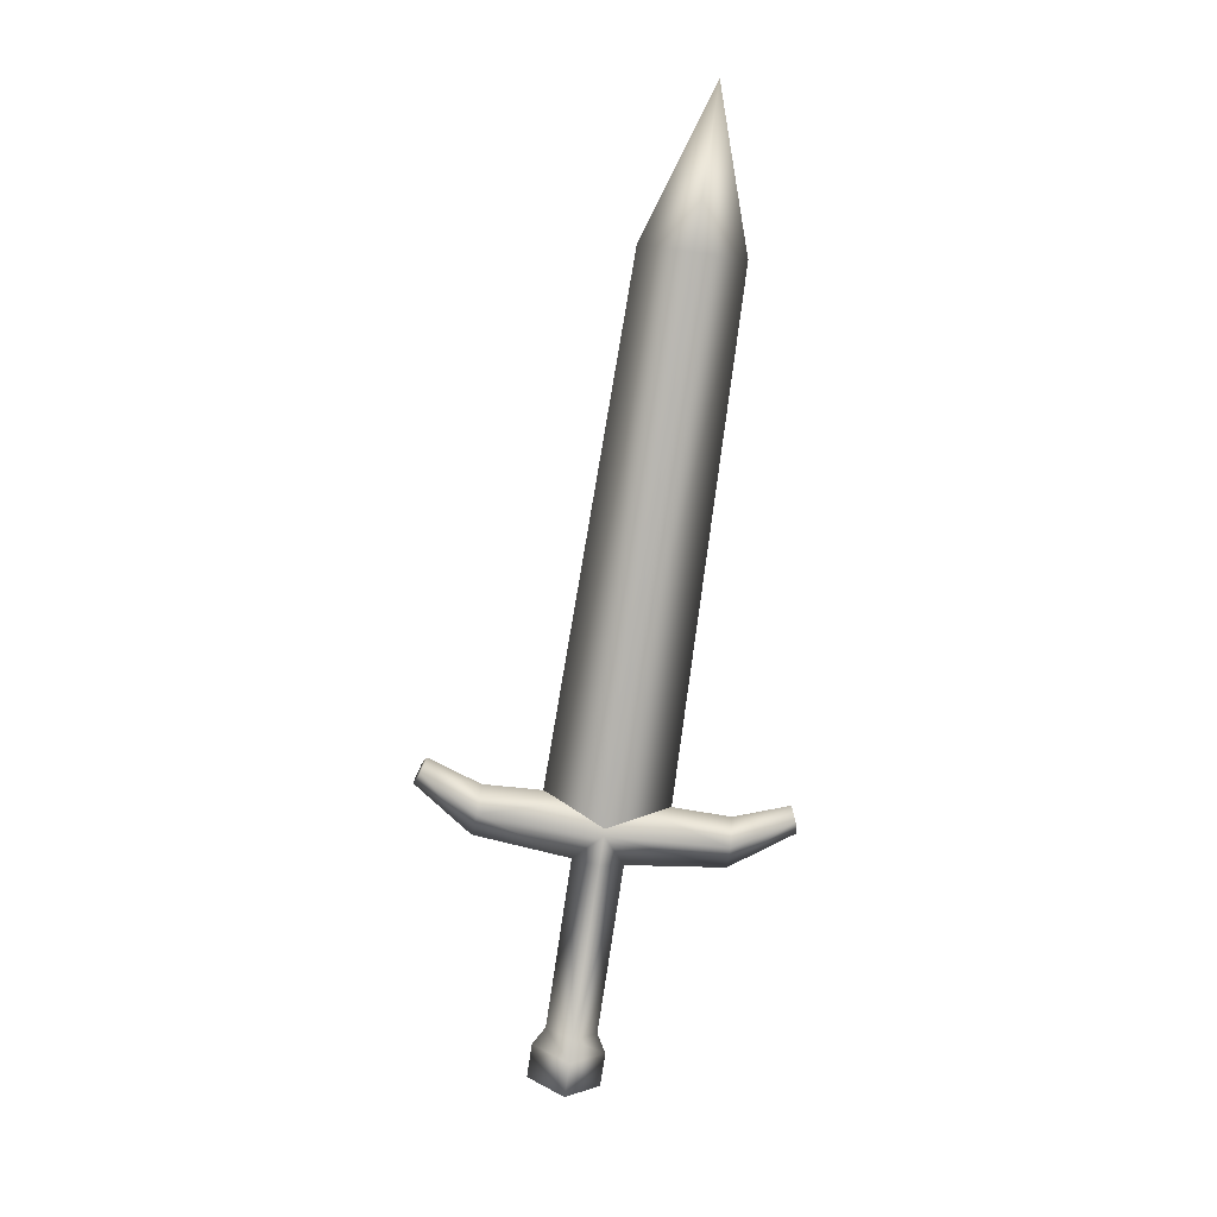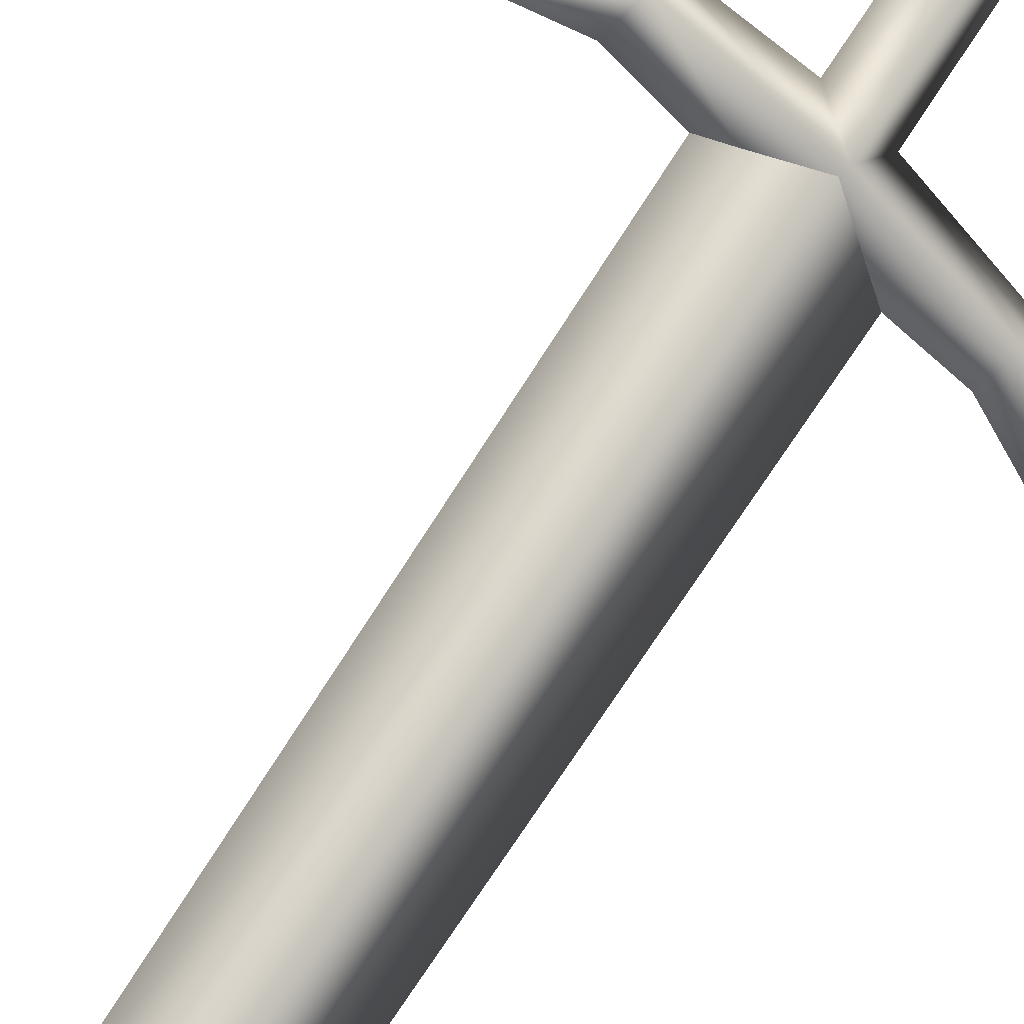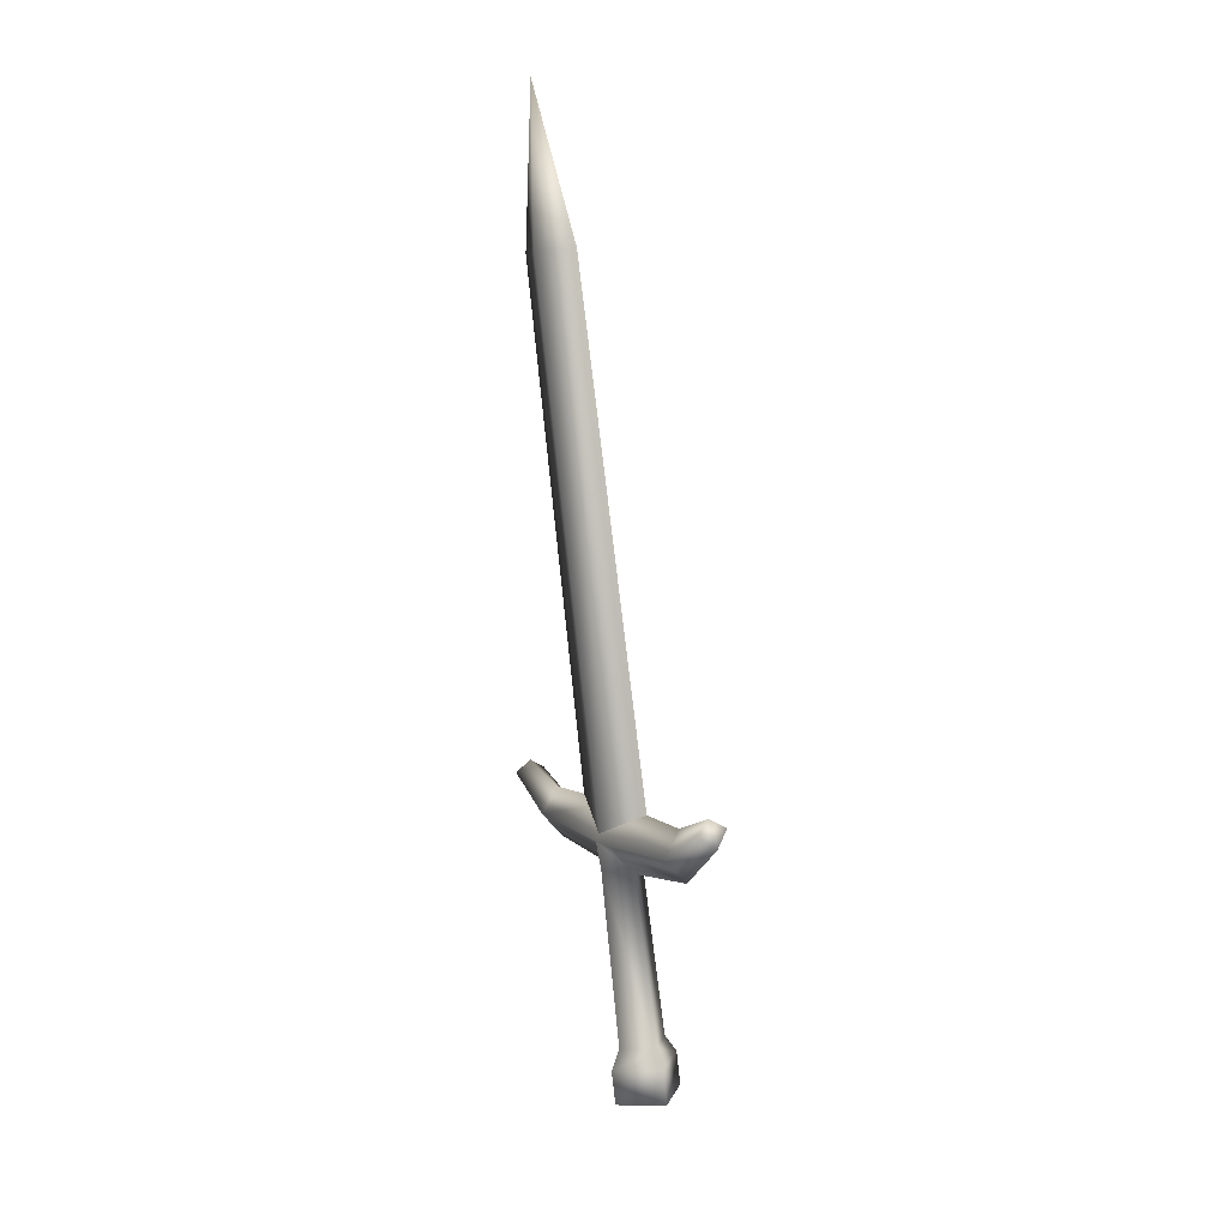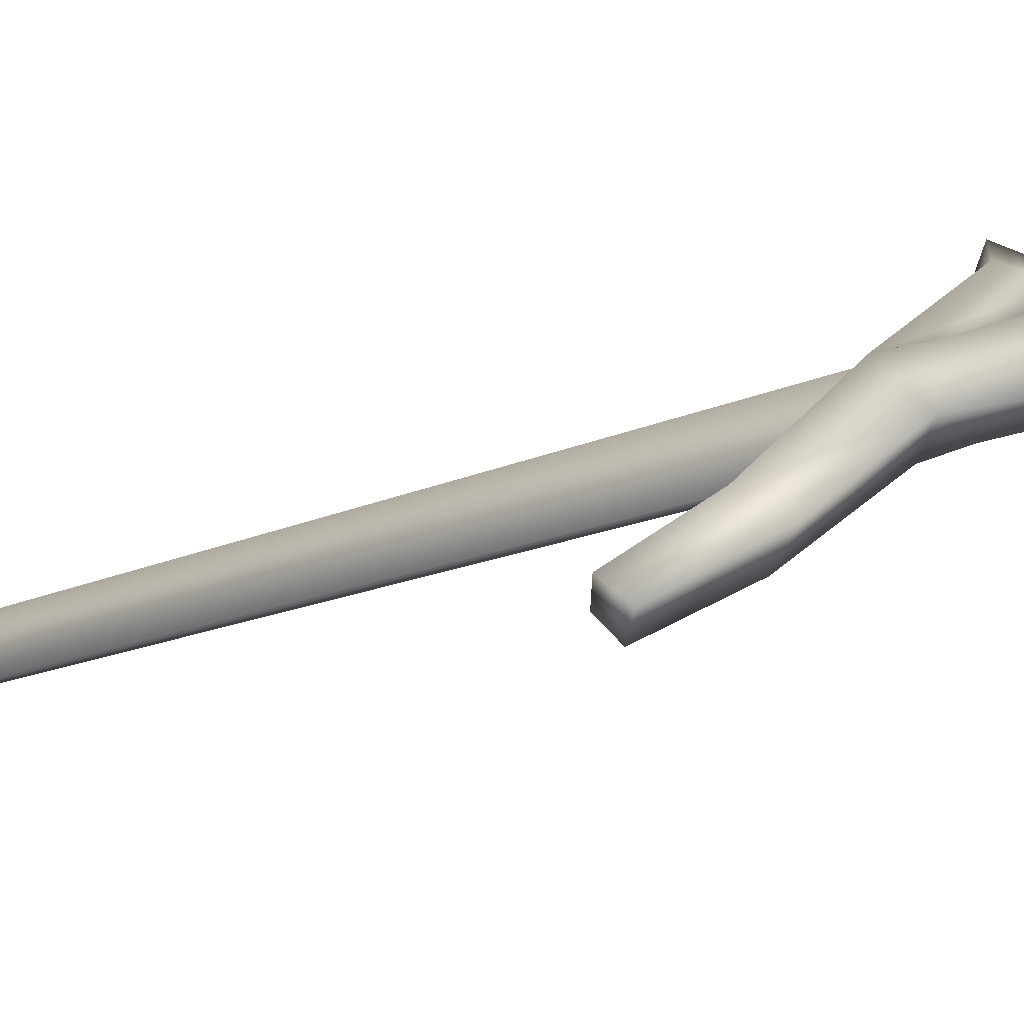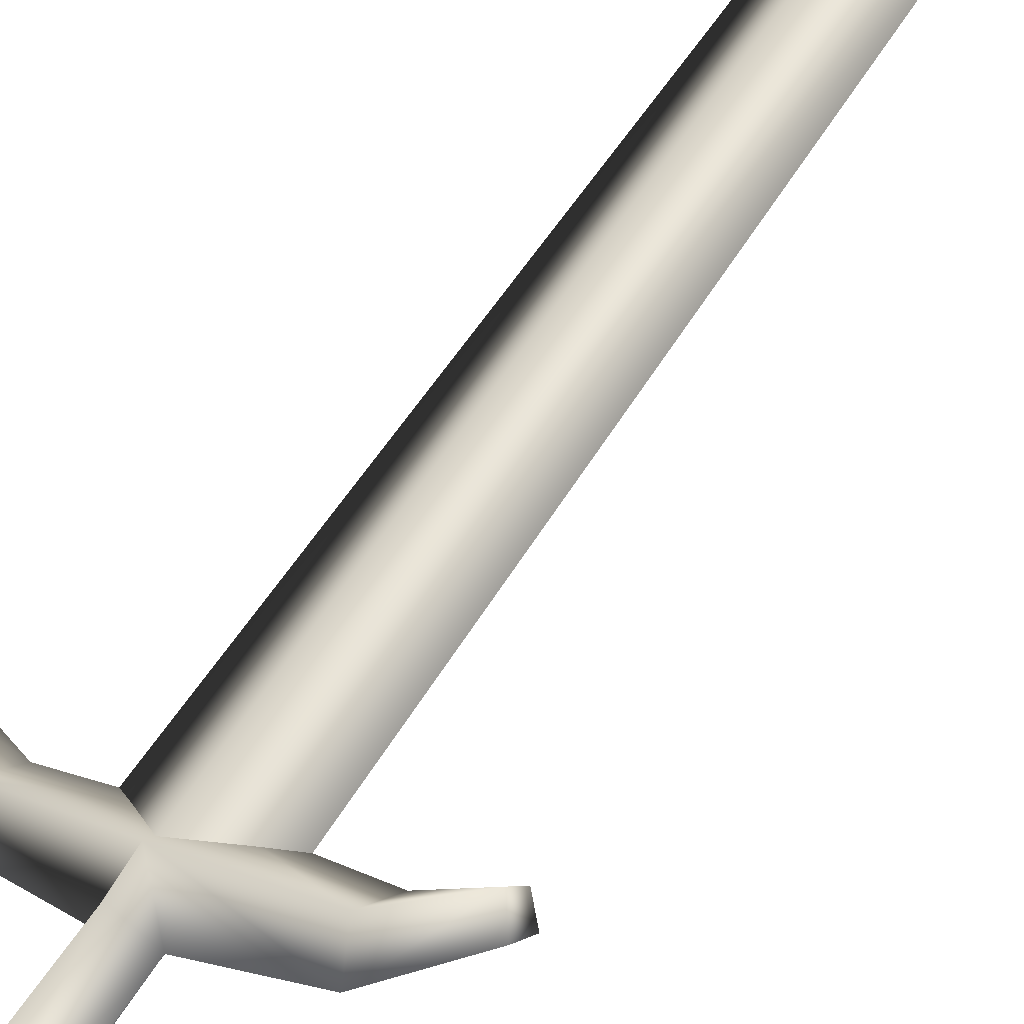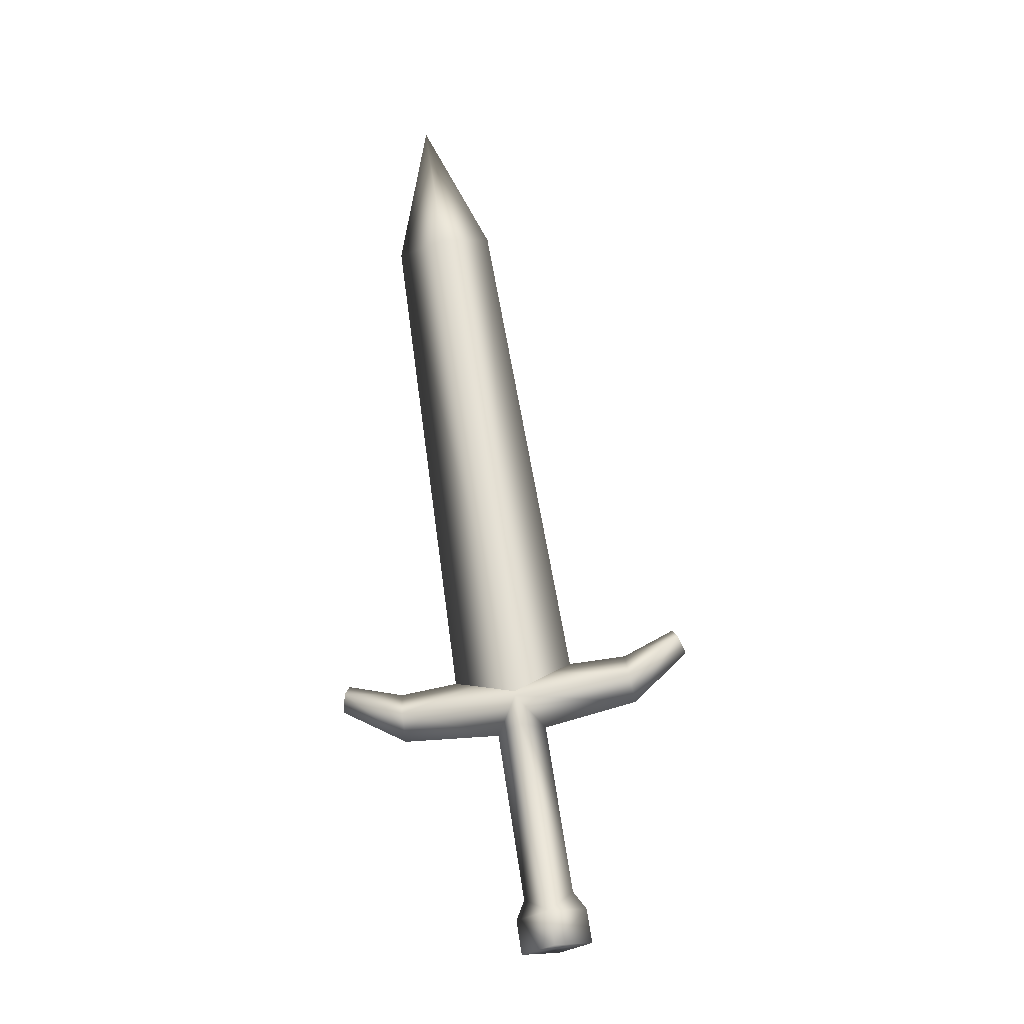
<metadata>
{"format":"obj","ext":"obj","renderer":"f3d","projection":"perspective","resolution":1024,"background":"white","views":[{"elev":14.3,"azim":-37.8,"up":"+Z"},{"elev":64.0,"azim":40.8,"up":"+Y"},{"elev":15.7,"azim":-154.5,"up":"+Z"},{"elev":-14.7,"azim":137.1,"up":"+Y"},{"elev":67.6,"azim":-137.9,"up":"+Y"},{"elev":-22.2,"azim":149.9,"up":"+Z"}]}
</metadata>
<code>
v  -0.2869 0.9583 0.4145
v  -0.343 0.953 0.3742
v  -0.4528 1.032 0.4101
v  -0.429 1.051 0.4454
v  -0.4388 1.026 0.4809
v  -0.3002 0.9275 0.4611
v  -0.5141 1.08 0.4836
v  -0.4917 1.092 0.5035
v  -0.3795 0.9656 0.1307
v  -0.3298 0.9743 0.1237
v  -0.3249 0.9884 0.0959
v  -0.396 0.976 0.1059
v  -0.3321 0.9909 0.0477
v  -0.4033 0.9785 0.0577
v  -0.4976 1.07 0.5192
v  -0.4608 1.006 0.4478
v  -0.327 0.9015 0.4176
v  -0.5171 1.056 0.5054
v  -0.3843 0.9042 0.1005
v  -0.3713 0.9155 0.1269
v  -0.3915 0.9067 0.0522
v  -0.3239 0.9066 0.4145
v  -0.2052 0.8703 1.189
v  -0.2497 0.9318 1.198
v  -0.3787 0.9811 0.4265
v  -0.1588 0.8788 1.405
v  -0.2908 0.9535 0.4119
v  -0.1774 0.9097 1.187
v  -0.1518 0.8529 0.3935
v  -0.1634 0.8293 0.4294
v  -0.1708 0.8306 0.3574
v  -0.0818 0.7985 0.4268
v  -0.0914 0.7771 0.4046
v  -0.2951 0.9578 0.3726
v  -0.2851 0.9116 0.3633
v  -0.3216 0.9242 0.1199
v  -0.3131 0.9167 0.0905
v  -0.3204 0.9192 0.0422
v  -0.0966 0.7829 0.4442
v  -0.1835 0.8079 0.396
v  -0.1072 0.7625 0.4288
v  -0.236 0.8789 0.3999
v  -0.1329 0.8482 1.177
v  -0.3316 0.906 0.3754
o sword1_LOD003
g sword1_LOD003
f 1 2 3
f 3 4 1
f 4 5 6
f 6 1 4
f 3 7 8
f 8 4 3
f 9 10 11
f 11 12 9
f 12 11 13
f 13 14 12
f 5 4 8
f 8 15 5
f 16 17 6
f 6 5 16
f 3 16 18
f 18 7 3
f 9 12 19
f 19 20 9
f 12 14 21
f 21 19 12
f 5 15 18
f 18 16 5
f 22 23 24
f 24 25 22
f 23 26 24
f 27 25 24
f 24 28 27
f 28 24 26
f 29 1 6
f 6 30 29
f 31 29 32
f 32 33 31
f 10 34 35
f 35 36 10
f 36 37 11
f 11 10 36
f 37 38 13
f 13 11 37
f 30 39 32
f 32 29 30
f 17 35 31
f 31 40 17
f 40 30 6
f 6 17 40
f 31 33 41
f 41 40 31
f 20 19 37
f 37 36 20
f 19 21 38
f 38 37 19
f 30 40 41
f 41 39 30
f 22 42 43
f 43 23 22
f 23 43 26
f 27 28 43
f 43 42 27
f 28 26 43
f 9 2 34
f 34 10 9
f 29 31 35
f 35 1 29
f 7 18 15
f 15 8 7
f 39 41 33
f 33 32 39
f 2 1 34
f 34 1 35
f 20 44 2
f 2 9 20
f 2 17 16
f 16 3 2
f 20 36 35
f 35 44 20
f 44 17 2
f 35 17 44
f 38 21 14
f 14 13 38

</code>
